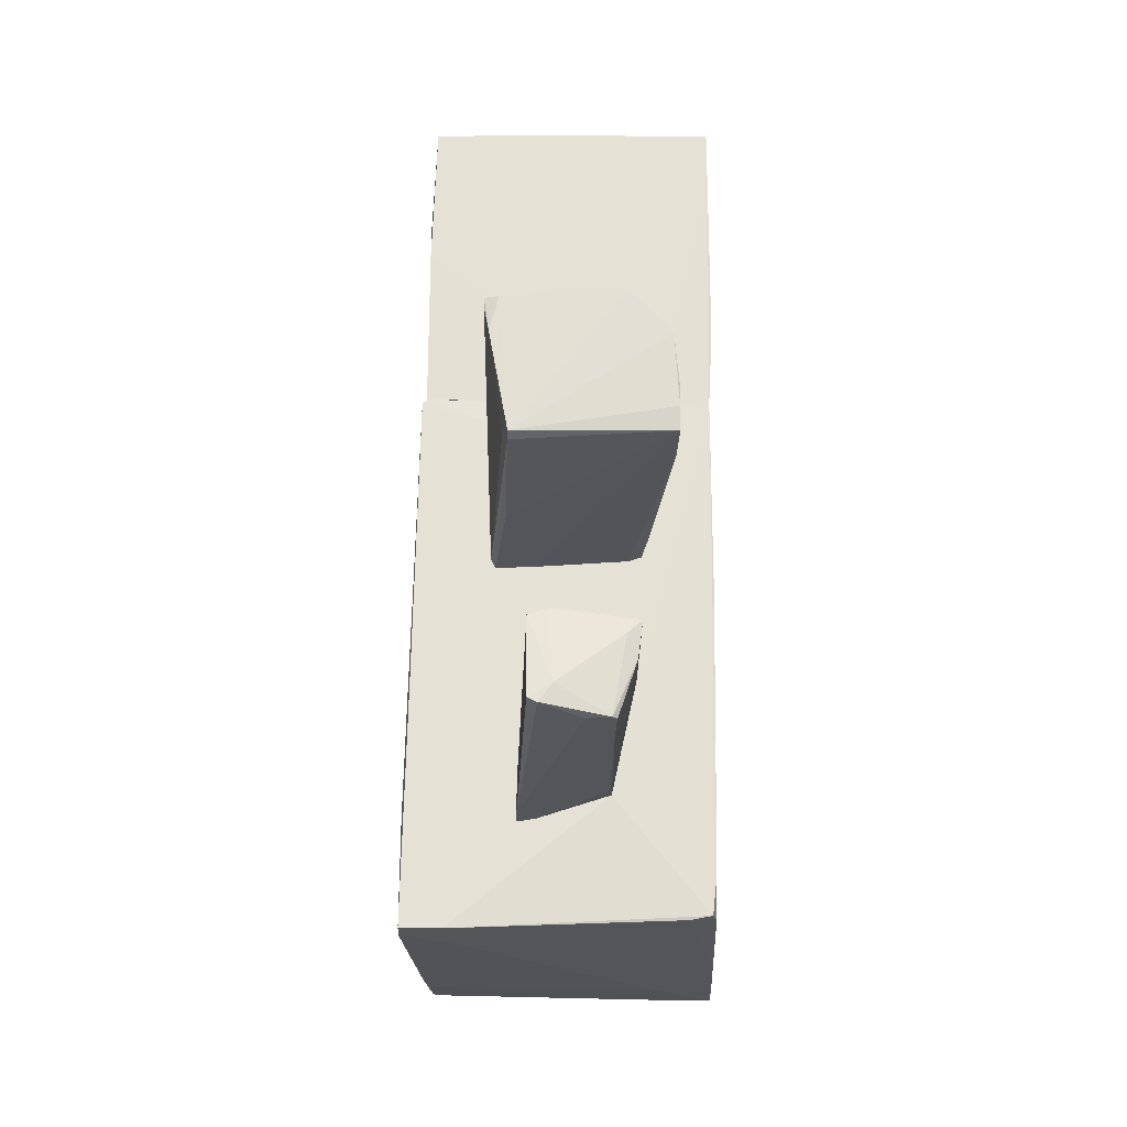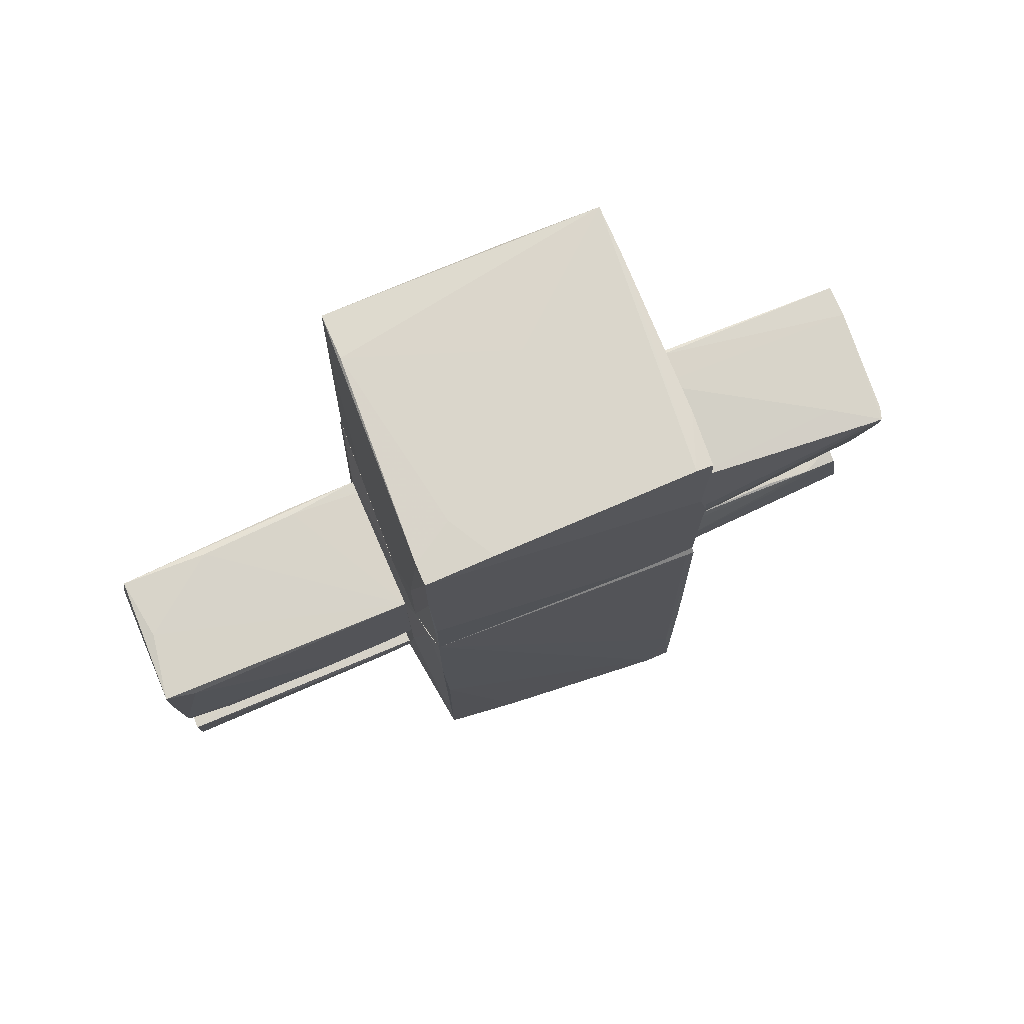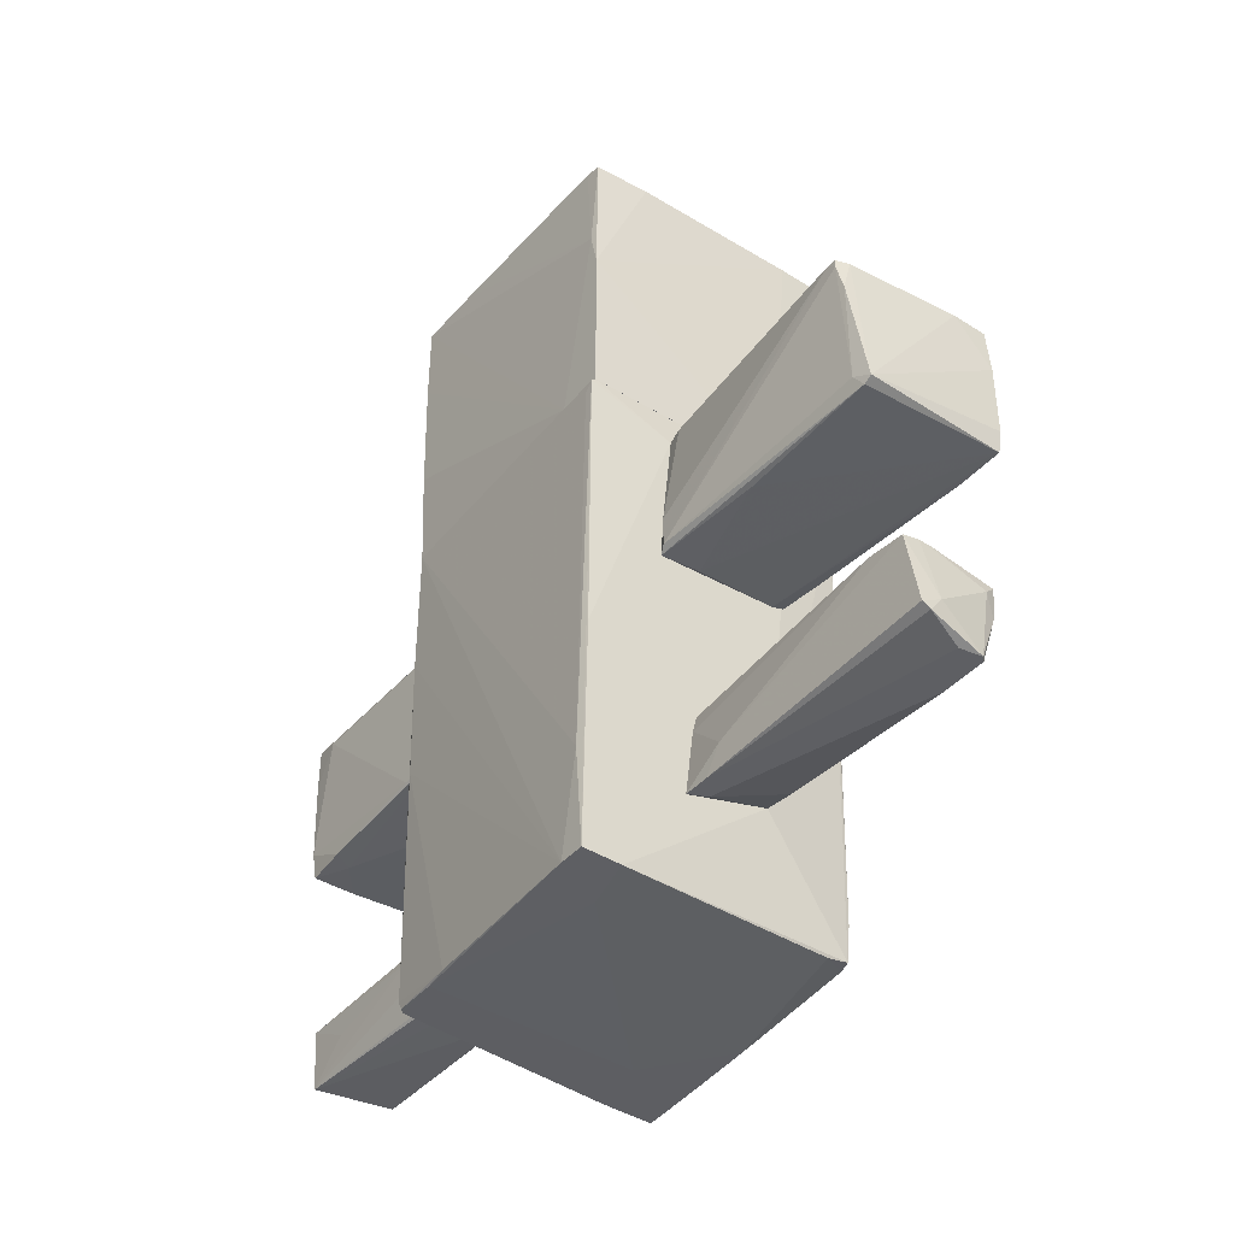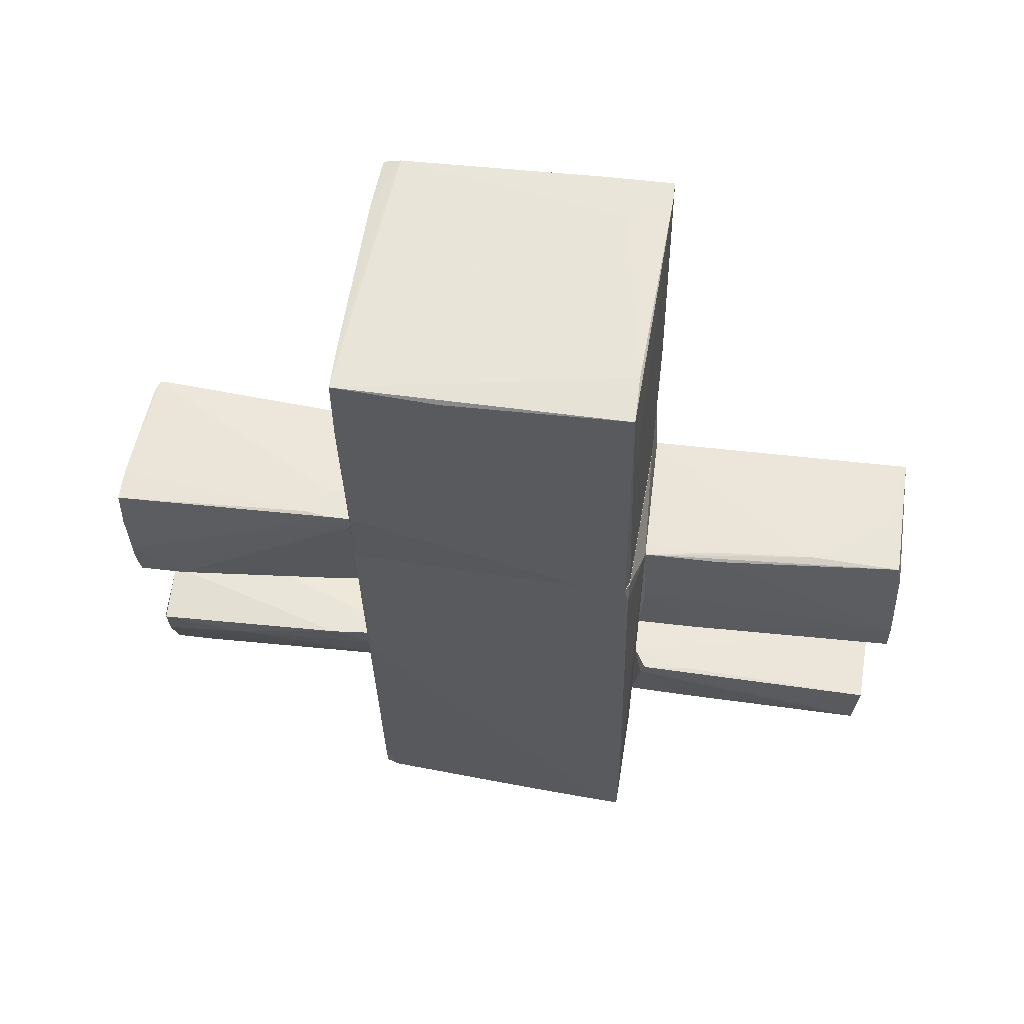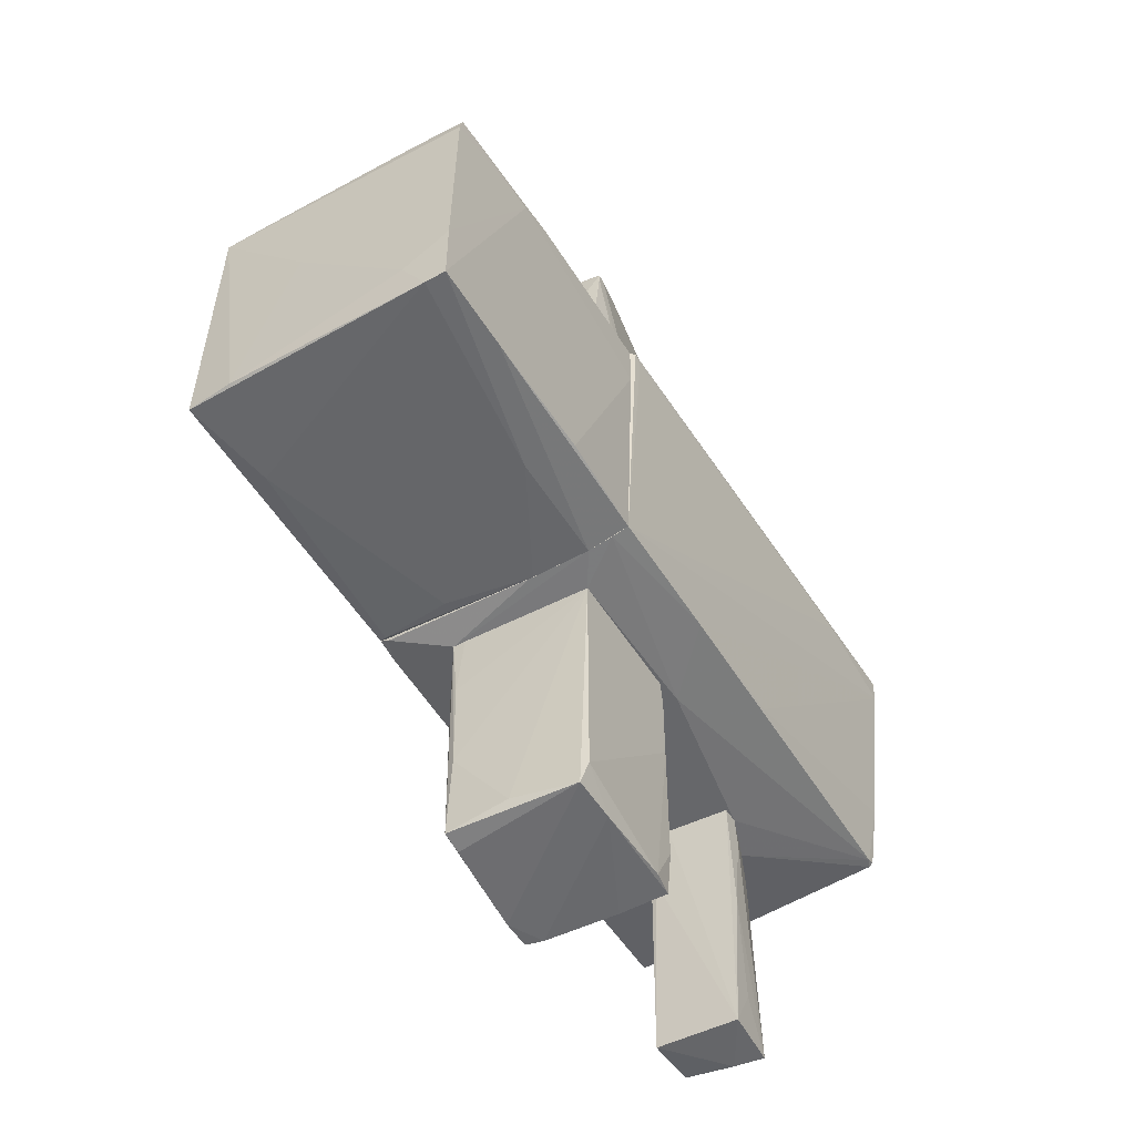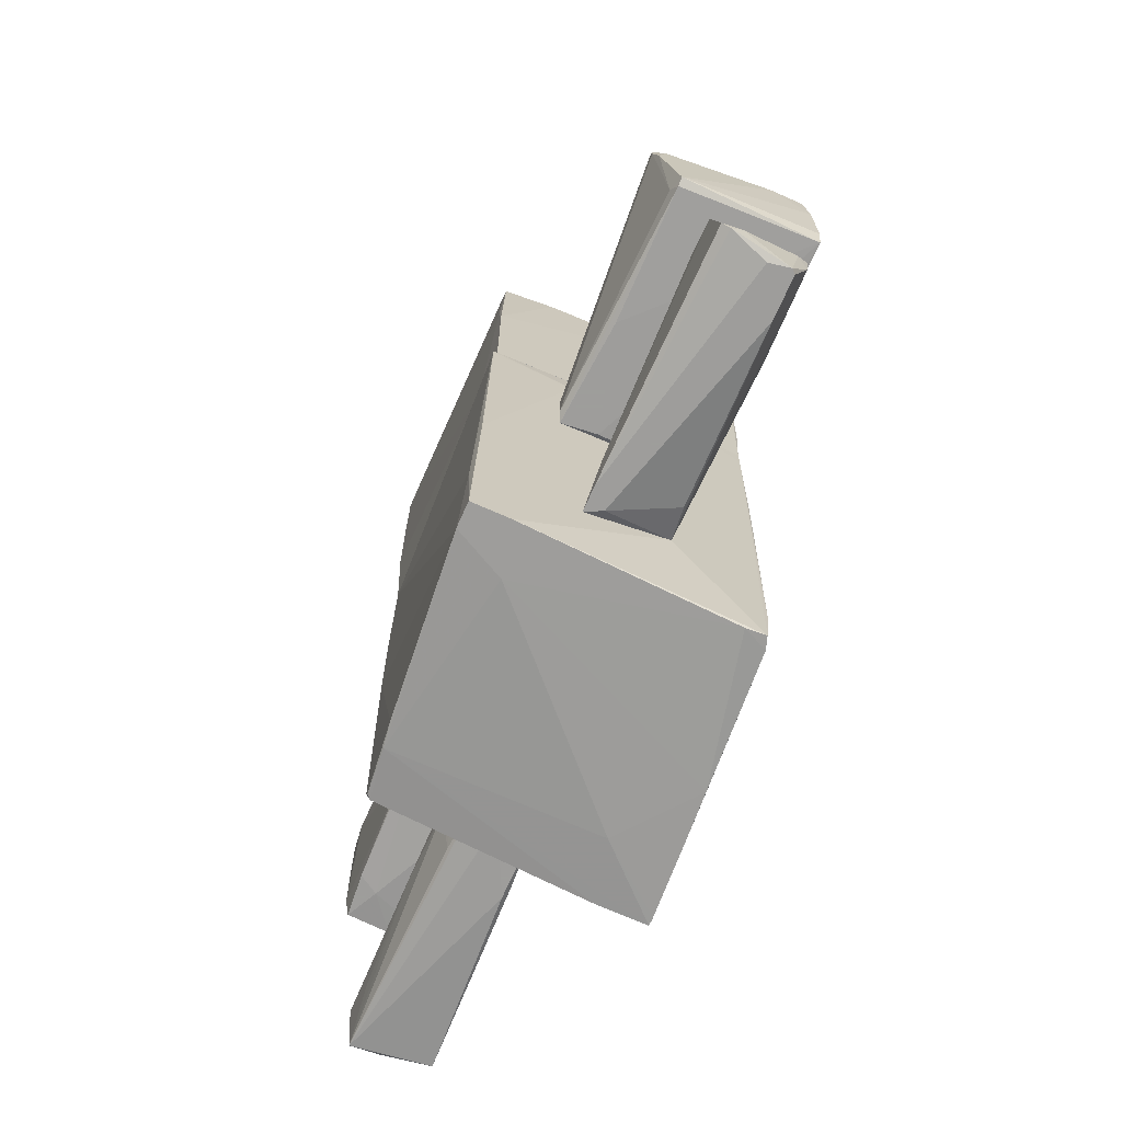
<metadata>
{"format":"obj","ext":"obj","renderer":"f3d","projection":"perspective","resolution":1024,"background":"white","views":[{"elev":-24.5,"azim":-1.8,"up":"+Y"},{"elev":75.3,"azim":-113.6,"up":"+Y"},{"elev":-41.9,"azim":-37.4,"up":"+Y"},{"elev":58.2,"azim":97.0,"up":"+Y"},{"elev":-52.2,"azim":-149.0,"up":"+Z"},{"elev":-70.7,"azim":-23.9,"up":"+Y"}]}
</metadata>
<code>
o convex_0
v -0.2438 -2.153 1.167
v 0.3466 -1.532 3
v 0.2533 -1.625 3.031
v -0.337 -1.47 2.72
v 0.3155 -1.47 1.105
v 0.1912 -2.153 3
v -0.337 -2.06 3.093
v -0.2749 -1.532 1.105
v 0.2533 -1.967 1.105
v -0.3681 -2.153 1.105
v -0.2128 -1.47 3
v 0.3466 -1.656 2.348
v 0.004763 -2.153 3
v 0.3466 -1.47 1.509
v 0.2223 -2.029 1.354
v -0.337 -1.501 3
v -0.3681 -1.967 1.416
v 0.3155 -1.78 3
v 0.1912 -2.153 2.689
v -0.2749 -2.091 3.093
v 0.1912 -1.47 1.105
v 0.3155 -1.656 1.167
v -0.1195 -1.47 3
v -0.3059 -1.656 1.105
v 0.1601 -2.153 3.031
v -0.1816 -1.967 3.093
v -0.3059 -1.47 2.41
v -0.3681 -2.153 1.291
f 13 20 28
f 8 5 9
f 9 1 10
f 1 6 10
f 8 9 10
f 5 4 11
f 10 6 13
f 5 11 14
f 2 12 14
f 1 9 15
f 11 4 16
f 7 16 17
f 16 4 17
f 2 3 18
f 12 2 18
f 9 12 18
f 6 1 19
f 1 15 19
f 15 9 19
f 18 6 19
f 9 18 19
f 4 5 21
f 5 8 21
f 9 5 22
f 12 9 22
f 5 14 22
f 14 12 22
f 3 2 23
f 11 3 23
f 2 14 23
f 14 11 23
f 4 8 24
f 8 10 24
f 17 4 24
f 10 17 24
f 13 6 25
f 18 3 25
f 6 18 25
f 20 13 25
f 20 25 26
f 3 11 26
f 16 7 26
f 11 16 26
f 7 20 26
f 25 3 26
f 8 4 27
f 4 21 27
f 21 8 27
f 10 13 28
f 7 17 28
f 17 10 28
f 20 7 28
o convex_1
v -0.5545 -0.1021 1.167
v 0.5952 0.0533 3
v 0.564 0.3949 3.031
v 0.564 0.7991 1.105
v -0.6168 0.6747 2.938
v 0.4709 -0.2575 1.105
v -0.4612 -0.3196 2.938
v -0.4301 0.7056 1.105
v 0.533 0.7058 3.031
v 0.5952 -0.2575 2.969
v -0.5234 -0.3508 1.105
v -0.4612 -0.2884 3
v 0.3154 0.7991 1.416
v -0.2438 -0.3508 1.136
v -0.5545 -0.3196 1.167
v 0.5952 -0.2575 2.627
v 0.2843 0.7056 3.031
v -0.4612 0.7056 1.229
v -0.5856 0.426 2.969
v 0.3776 -0.2884 1.105
v -0.4612 -0.3508 1.913
v -0.4923 -0.2263 2.876
v 0.533 0.7991 1.54
v 0.5952 -0.102 3
v 0.502 -0.2575 1.416
v -0.6168 0.6747 2.876
v 0.564 0.7368 1.105
v 0.3154 0.7991 1.105
v 0.564 0.7991 1.354
v -0.3991 0.7056 2.596
v -0.5234 0.6747 2.969
v -0.6168 0.6125 2.938
f 33 54 60
f 32 34 36
f 29 36 39
f 36 34 39
f 35 38 40
f 39 35 43
f 29 39 43
f 32 30 44
f 30 38 44
f 31 37 45
f 40 31 45
f 36 29 46
f 39 34 48
f 38 42 48
f 42 39 48
f 44 38 48
f 38 35 49
f 35 39 49
f 42 38 49
f 39 42 49
f 35 40 50
f 43 35 50
f 40 47 50
f 32 41 51
f 45 37 51
f 41 45 51
f 30 31 52
f 38 30 52
f 31 40 52
f 40 38 52
f 48 34 53
f 44 48 53
f 29 43 54
f 46 29 54
f 33 46 54
f 34 32 55
f 32 44 55
f 53 34 55
f 44 53 55
f 32 36 56
f 41 32 56
f 36 46 56
f 46 41 56
f 31 30 57
f 30 32 57
f 37 31 57
f 32 51 57
f 51 37 57
f 33 45 58
f 45 41 58
f 46 33 58
f 41 46 58
f 40 45 59
f 45 33 59
f 47 40 59
f 33 47 59
f 47 33 60
f 43 50 60
f 50 47 60
f 54 43 60
o convex_2
v -0.2749 -1.78 -2.748
v 0.3466 -1.873 -2.624
v 0.3466 -1.905 -2.624
v -0.306 -1.718 -1.102
v 0.004785 -2.091 -1.102
v 0.3154 -1.563 -1.195
v -0.2749 -1.594 -3.09
v -0.2438 -2.029 -3.09
v 0.3466 -1.594 -3.059
v 0.2533 -2.091 -1.102
v 0.3466 -1.998 -3.028
v -0.306 -1.594 -1.102
v -0.1817 -2.06 -1.102
v 0.2533 -2.091 -1.599
v 0.1601 -1.563 -1.102
v 0.3154 -1.656 -1.164
v -0.306 -1.656 -1.941
v 0.2844 -1.563 -1.568
v -0.02626 -1.998 -3.09
v -0.2127 -2.029 -1.444
v 0.2844 -2.06 -1.537
v -0.306 -1.749 -1.319
f 68 80 82
f 61 67 68
f 62 63 69
f 66 62 69
f 64 65 70
f 69 63 71
f 64 70 72
f 65 64 73
f 68 65 73
f 65 68 74
f 70 65 74
f 68 71 74
f 67 72 75
f 72 70 75
f 63 62 76
f 62 66 76
f 66 75 76
f 75 70 76
f 67 61 77
f 61 68 77
f 64 72 77
f 72 67 77
f 69 67 78
f 66 69 78
f 75 66 78
f 67 75 78
f 68 67 79
f 67 69 79
f 71 68 79
f 69 71 79
f 73 64 80
f 68 73 80
f 71 63 81
f 70 74 81
f 74 71 81
f 63 76 81
f 76 70 81
f 77 68 82
f 64 77 82
f 80 64 82
o convex_3
v 0.4709 0.7369 -1.102
v -0.4302 -0.3817 -3.028
v -0.4613 0.426 -3.059
v 0.5641 -0.03983 -3.09
v -0.4924 -0.2884 -1.102
v 0.5952 -0.2575 -1.102
v -0.4924 0.7057 -1.102
v 0.5019 0.7991 -3.028
v -0.4613 0.7679 -3.059
v 0.5641 -0.2575 -3.09
v 0.5641 0.7369 -1.102
v -0.4924 0.7057 -2.842
v 0.4709 0.7991 -2.376
v -0.4613 -0.3817 -2.686
v -0.4924 -0.3195 -1.288
v -0.3059 -0.3817 -2.779
v 0.5641 0.7369 -1.661
v 0.4398 -0.2884 -3.09
v 0.5952 0.2087 -1.133
v 0.03584 0.7989 -2.966
v -0.4924 -0.3195 -1.785
v -0.4613 -0.1952 -3.028
v 0.5019 0.6436 -3.059
v 0.09791 -0.2884 -1.102
v 0.5952 -0.2575 -1.537
v 0.1601 -0.3195 -1.848
v -0.0883 -0.3506 -3.059
v 0.5019 0.7679 -1.63
f 93 95 110
f 83 87 88
f 87 83 89
f 83 88 93
f 87 89 94
f 89 91 94
f 91 85 94
f 93 90 95
f 87 94 97
f 96 84 98
f 97 96 98
f 86 90 99
f 90 93 99
f 85 91 100
f 91 86 100
f 86 92 100
f 93 88 101
f 86 99 101
f 99 93 101
f 91 89 102
f 90 91 102
f 89 95 102
f 95 90 102
f 97 94 103
f 96 97 103
f 85 84 104
f 94 85 104
f 84 96 104
f 103 94 104
f 96 103 104
f 90 86 105
f 91 90 105
f 86 91 105
f 88 87 106
f 87 97 106
f 97 98 106
f 92 86 107
f 100 92 107
f 88 100 107
f 86 101 107
f 101 88 107
f 100 88 108
f 98 100 108
f 88 106 108
f 106 98 108
f 84 85 109
f 98 84 109
f 85 100 109
f 100 98 109
f 89 83 110
f 83 93 110
f 95 89 110
o convex_4
v 0.03566 -2.712 -1.039
v 0.595 0.9541 1.105
v 0.9681 0.9544 1.073
v -0.6478 0.9544 -1.07
v -1.114 -2.868 1.105
v 1.061 -2.774 -1.071
v 0.9059 -2.743 1.011
v -1.052 0.923 1.073
v 1.03 0.9544 -0.9772
v -0.9274 -2.774 -0.9461
v -0.9585 0.9544 -1.008
v 0.5639 0.7363 -1.102
v -0.3059 -1.718 -1.102
v 0.2533 -1.966 1.105
v -1.114 -2.868 0.9182
v 0.937 -2.463 1.011
v -0.5235 -0.4756 -1.102
v -0.9585 -0.9721 -0.977
v -0.4302 0.7056 1.105
v -1.021 0.9544 1.073
v -0.7409 -2.868 0.7316
v -0.9274 -2.712 -0.9772
v 0.9681 -0.4756 1.042
v 0.4398 -2.277 -1.102
v 0.7505 -2.774 1.011
v -1.114 -2.122 1.042
v 1.03 0.9544 -0.6664
v 1.061 -2.122 -1.071
v -0.9585 -2.805 -0.604
v -0.4924 0.7053 -1.102
v 1.03 0.7988 -1.008
v 1.03 -2.774 -0.5112
v -0.8342 -2.868 1.105
v -1.083 -1.189 1.105
v -0.1815 -2.059 -1.102
v -0.9896 -2.805 -0.4176
v 0.5639 -2.805 -0.6042
v -0.9585 -0.04043 -1.008
v 1.061 -2.246 -1.008
v 0.6883 -2.774 -1.07
v 0.9992 -2.774 -0.07598
v 0.9681 0.9544 -1.008
v 0.9681 0.7988 1.073
v -1.052 0.8609 1.011
v 1.061 -2.774 -1.008
v 0.937 -2.743 0.9179
v -0.8963 -2.774 -0.9772
v 0.595 -0.2578 -1.102
v -0.1815 0.9541 -1.07
v -0.8342 0.9544 -1.039
f 127 148 160
f 114 113 119
f 113 114 121
f 112 115 124
f 122 123 127
f 115 112 129
f 118 129 130
f 112 113 130
f 113 121 130
f 121 118 130
f 129 112 130
f 115 125 131
f 127 123 132
f 123 122 134
f 115 118 136
f 125 115 136
f 121 125 136
f 119 113 137
f 119 137 138
f 131 125 139
f 114 122 140
f 122 127 140
f 119 138 141
f 138 122 141
f 133 126 142
f 124 115 143
f 117 124 143
f 115 131 143
f 135 117 143
f 131 135 143
f 118 115 144
f 115 129 144
f 129 118 144
f 132 123 145
f 123 134 145
f 125 128 146
f 132 120 146
f 128 132 146
f 120 139 146
f 139 125 146
f 139 116 147
f 131 139 147
f 125 121 148
f 128 125 148
f 127 132 148
f 132 128 148
f 137 113 149
f 138 137 149
f 116 138 149
f 134 116 150
f 116 139 150
f 111 145 150
f 145 134 150
f 135 131 151
f 131 147 151
f 147 142 151
f 114 119 152
f 119 141 152
f 141 122 152
f 113 112 153
f 112 124 153
f 124 117 153
f 117 126 153
f 126 133 153
f 149 113 153
f 118 121 154
f 136 118 154
f 121 136 154
f 133 142 155
f 147 116 155
f 142 147 155
f 116 149 155
f 153 133 155
f 149 153 155
f 126 117 156
f 117 135 156
f 142 126 156
f 135 151 156
f 151 142 156
f 120 132 157
f 139 120 157
f 145 111 157
f 132 145 157
f 111 150 157
f 150 139 157
f 116 134 158
f 134 122 158
f 138 116 158
f 122 138 158
f 122 114 159
f 114 152 159
f 152 122 159
f 121 114 160
f 114 140 160
f 140 127 160
f 148 121 160
o convex_5
v -0.2127 0.9547 -1.07
v 0.9992 3.192 1.105
v 0.2533 3.223 0.2034
v -1.021 0.9547 1.073
v 0.968 0.9544 1.073
v 1.03 3.192 -0.946
v -0.9896 3.254 -1.039
v -0.9896 3.191 1.042
v 1.03 0.9544 -0.9771
v -0.9585 0.9547 -1.008
v -1.021 2.135 1.073
v 0.4707 0.9544 1.104
v 1.03 3.161 0.3588
v 0.9992 1.514 1.073
v -0.9896 3.223 0.9181
v -0.9896 1.701 -1.008
v 0.6884 3.223 -0.946
v 0.968 0.9857 -1.008
v -0.6477 0.9547 -1.07
v 0.6573 3.192 1.104
v -1.021 0.9547 0.7316
v -0.8342 3.254 -1.039
v 0.9058 2.508 -0.9771
v 1.03 0.9544 -0.6665
v -0.6477 3.254 -0.7284
v -0.5855 3.191 1.073
v -1.021 2.415 1.011
v -0.6477 1.763 -1.07
v 0.4398 1.048 -1.039
v 0.9992 2.663 1.105
v -0.9896 2.632 -1.039
v 0.5952 0.9544 1.104
v -0.9896 3.254 -0.5422
f 187 175 193
f 169 165 172
f 170 169 172
f 171 164 172
f 166 162 173
f 169 166 173
f 162 163 175
f 163 162 177
f 162 166 177
f 169 161 178
f 166 169 178
f 161 169 179
f 169 170 179
f 172 162 180
f 171 172 180
f 162 175 180
f 164 171 181
f 172 164 181
f 170 172 181
f 176 170 181
f 177 166 182
f 166 178 183
f 182 166 183
f 165 169 184
f 169 173 184
f 173 174 184
f 174 165 184
f 175 163 185
f 163 177 185
f 182 167 185
f 177 182 185
f 168 171 186
f 175 168 186
f 171 180 186
f 180 175 186
f 171 168 187
f 168 175 187
f 181 171 187
f 167 181 187
f 161 179 188
f 179 167 188
f 167 182 188
f 178 161 189
f 183 178 189
f 182 183 189
f 161 188 189
f 188 182 189
f 162 172 190
f 173 162 190
f 174 173 190
f 165 174 190
f 170 176 191
f 167 179 191
f 179 170 191
f 181 167 191
f 176 181 191
f 172 165 192
f 190 172 192
f 165 190 192
f 175 185 193
f 185 167 193
f 167 187 193

</code>
